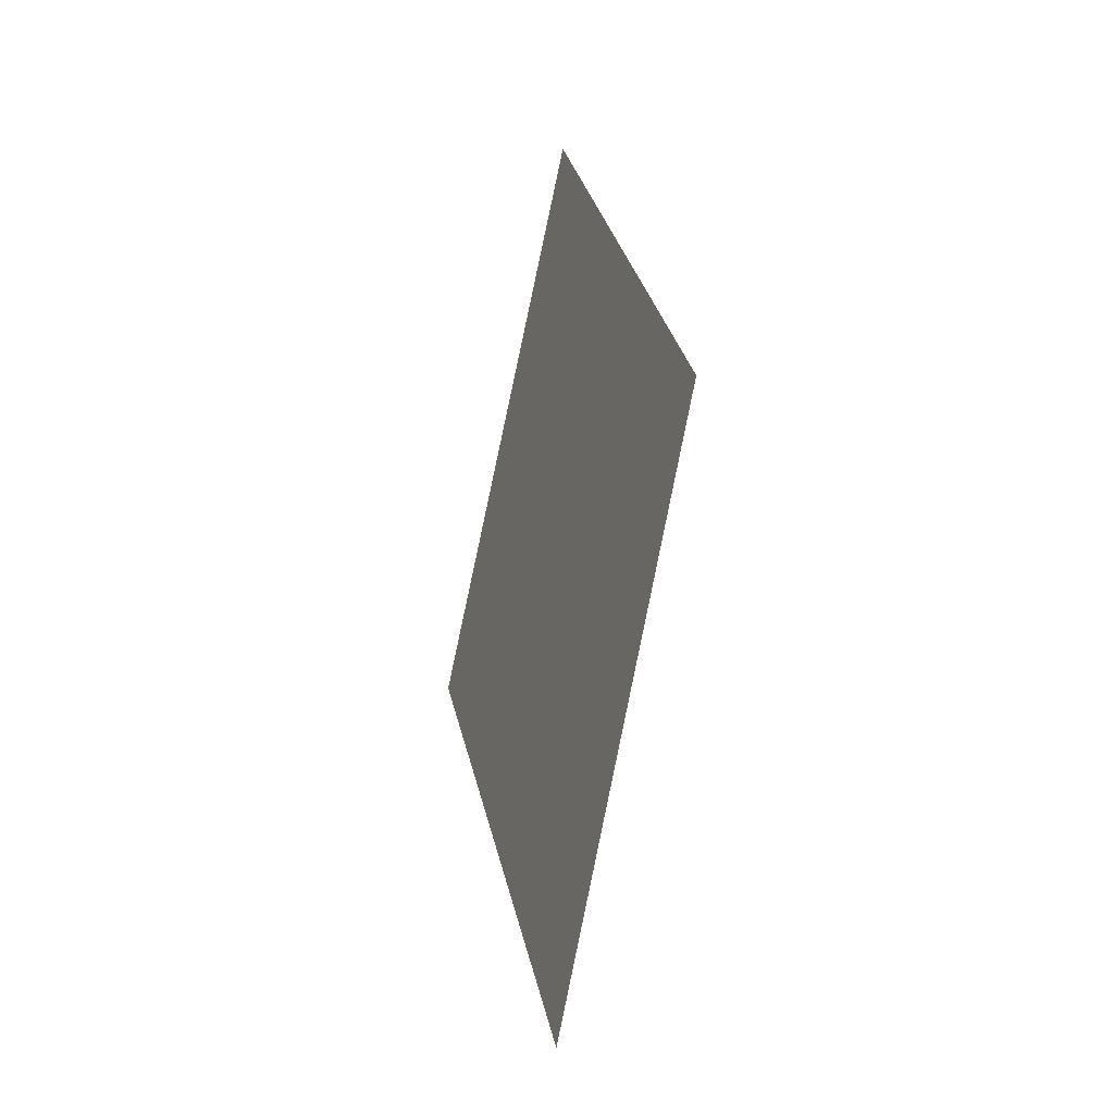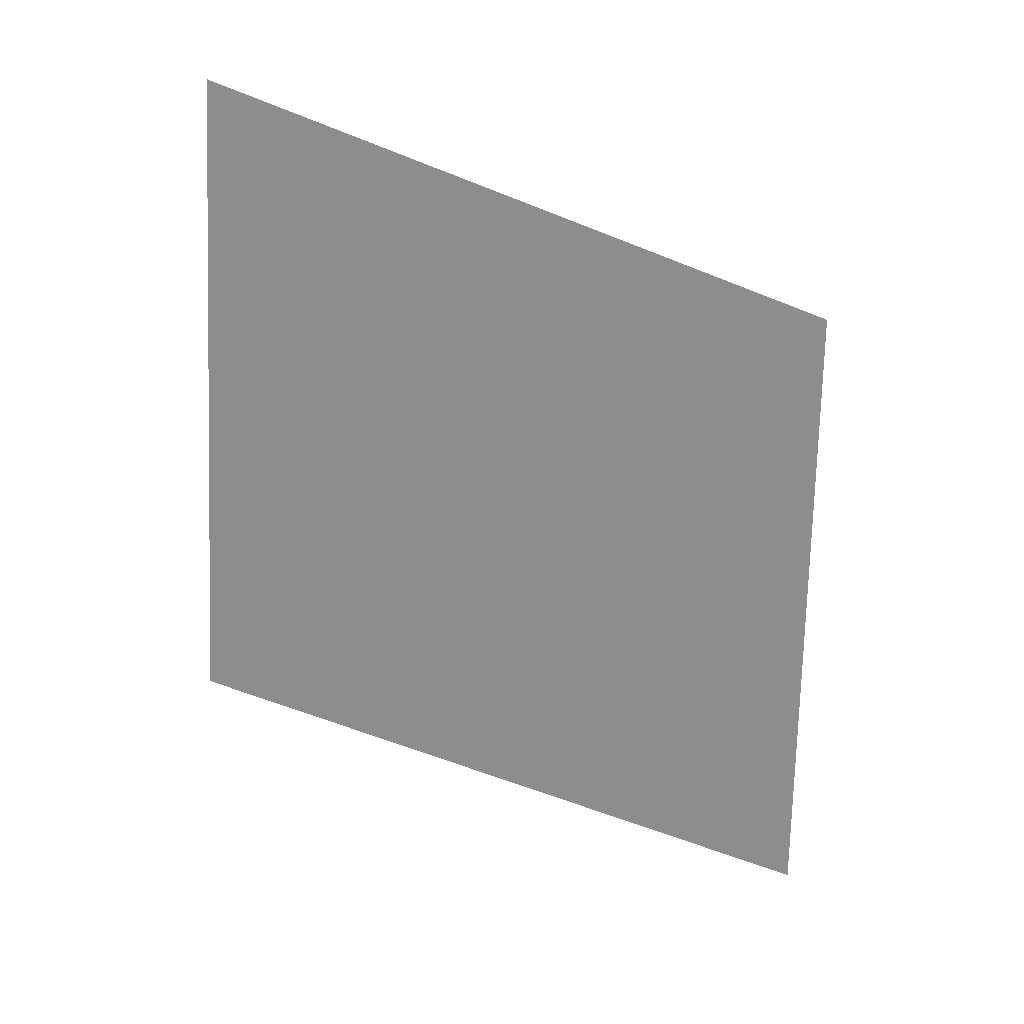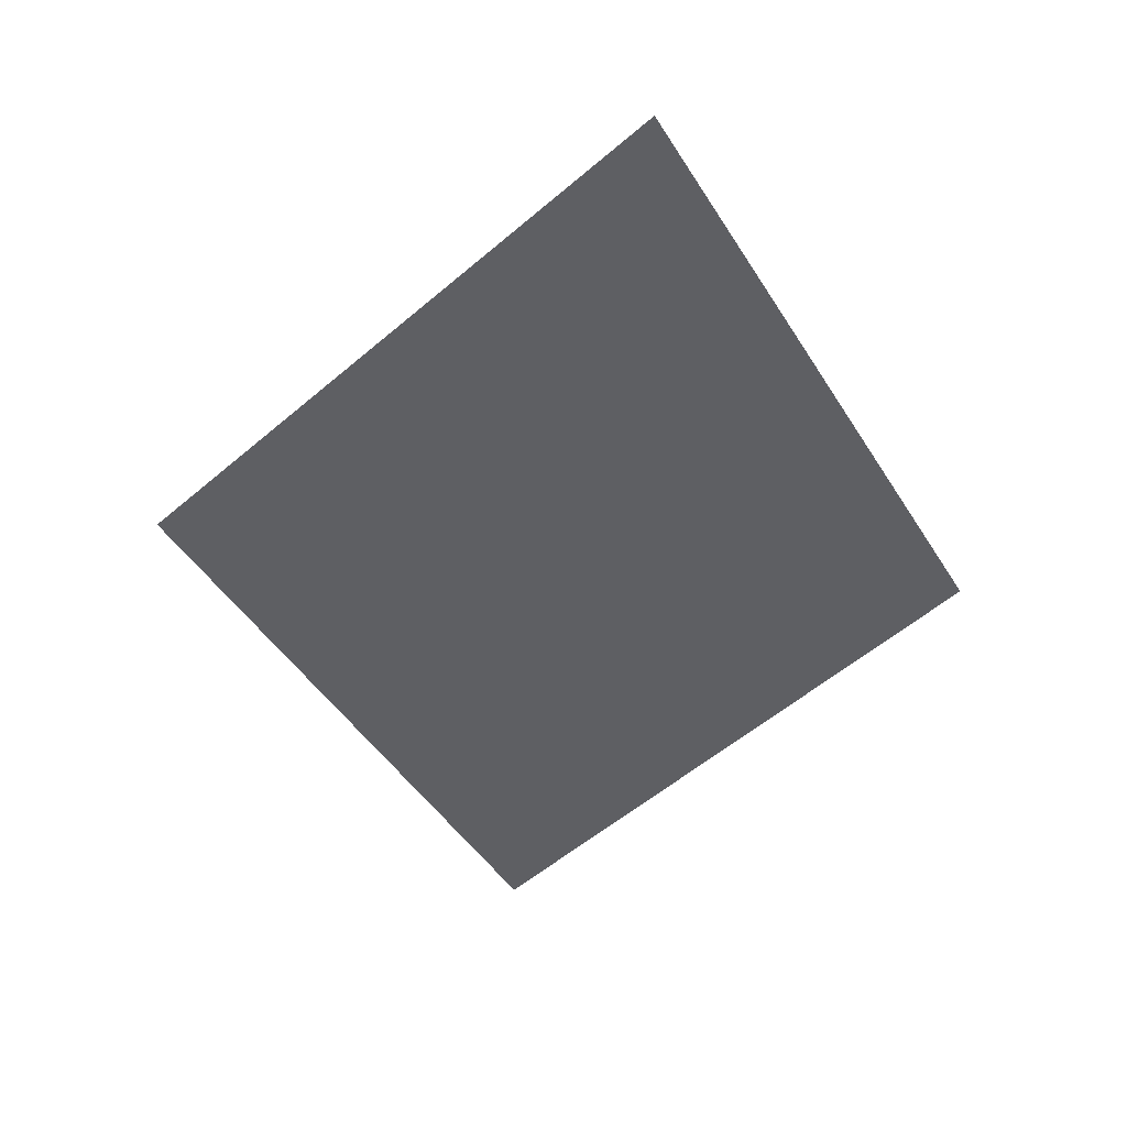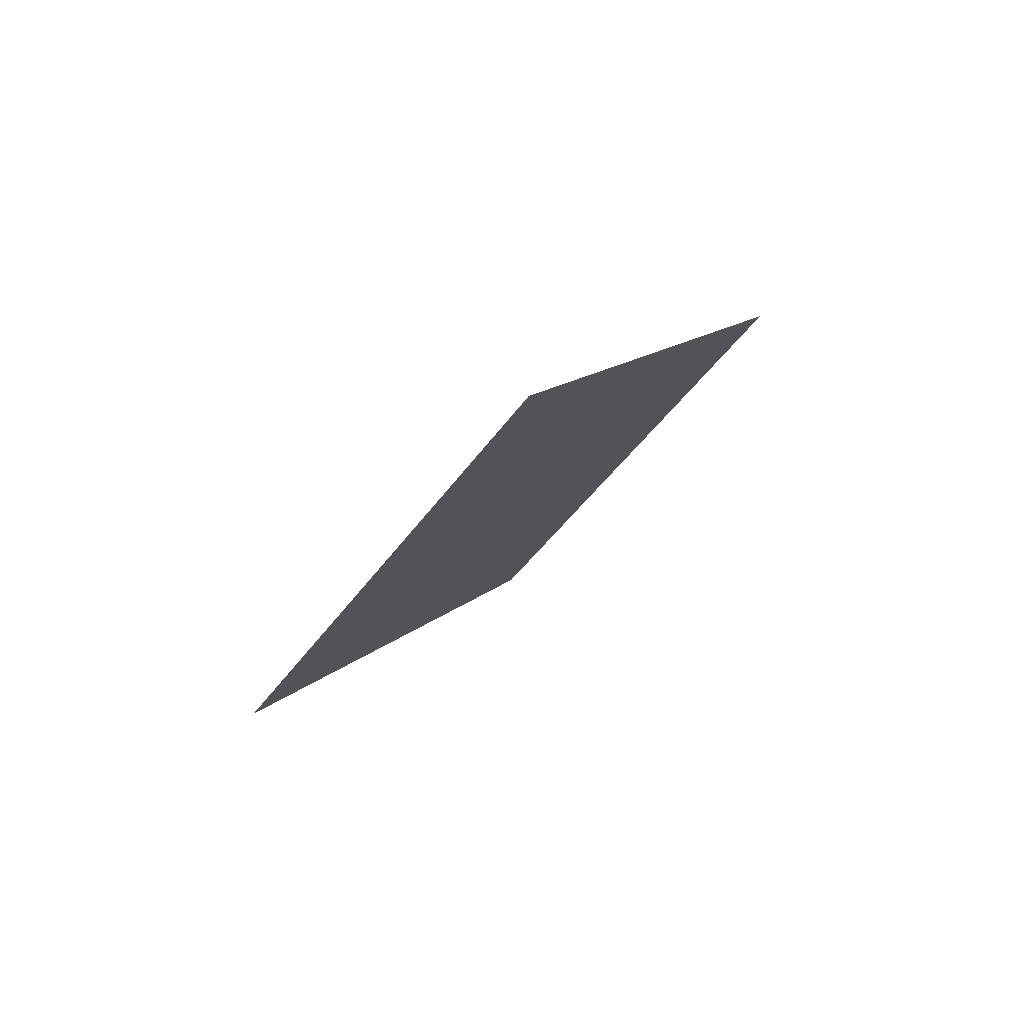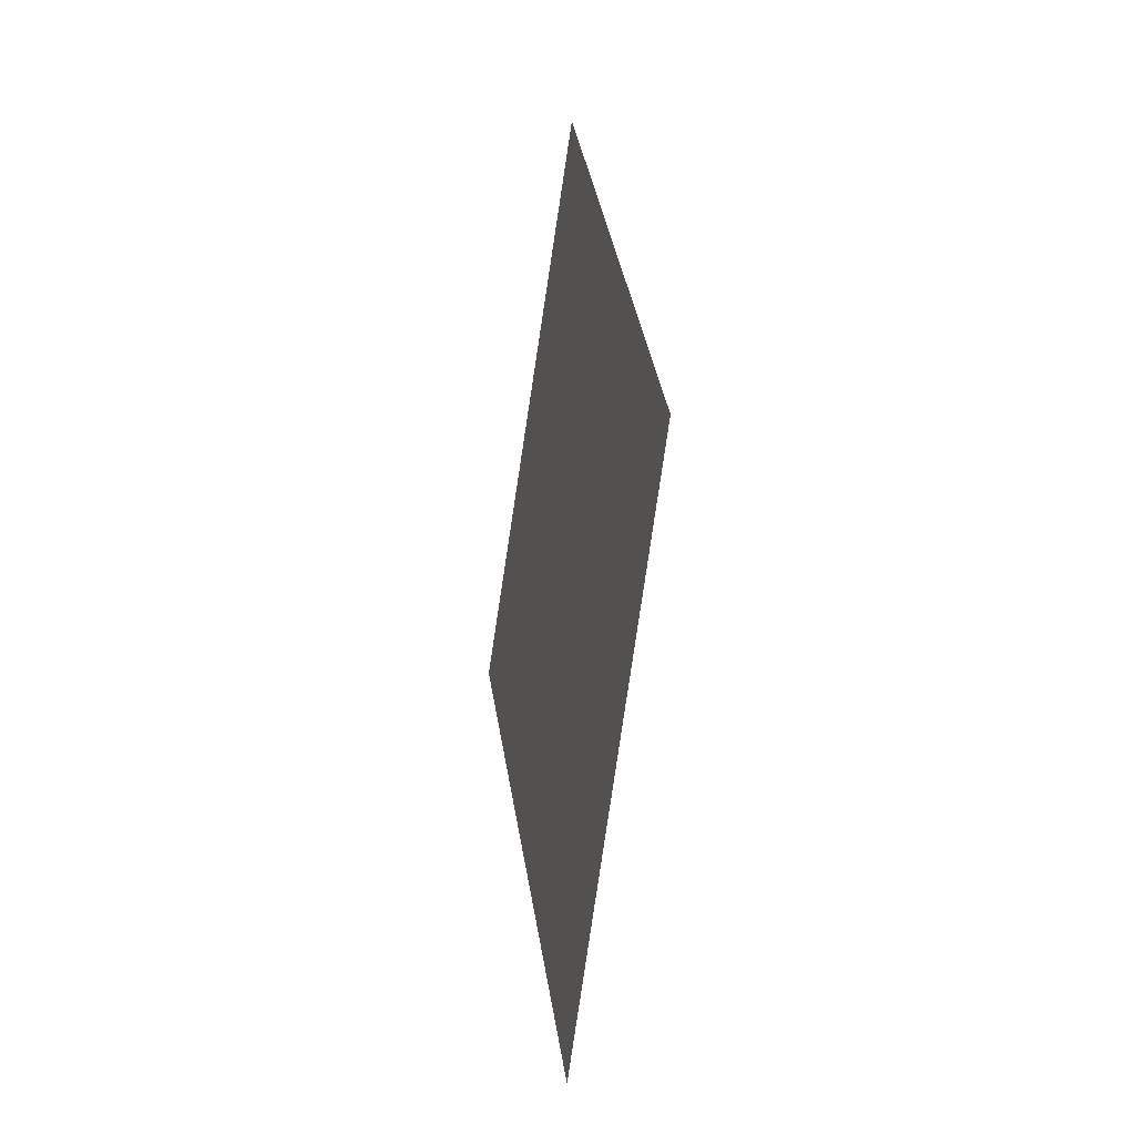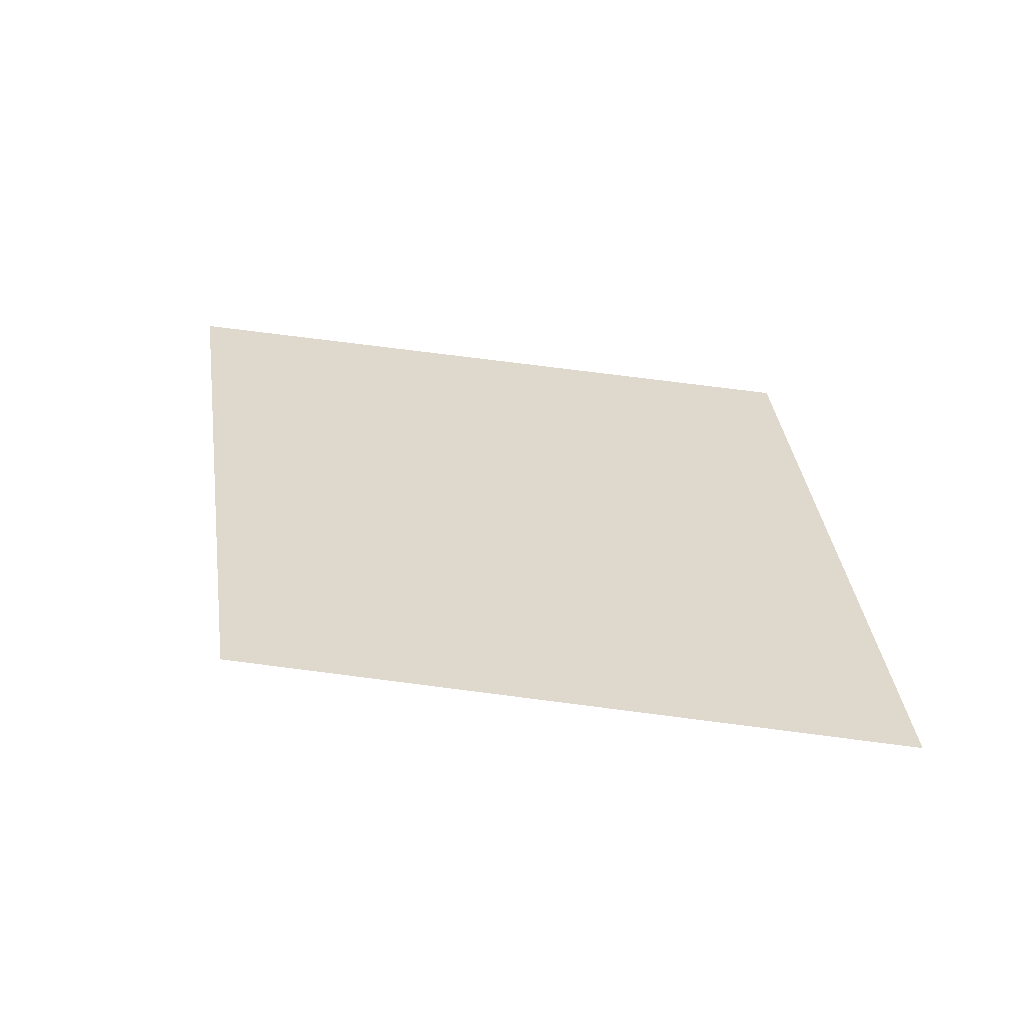
<metadata>
{"format":"obj","ext":"obj","renderer":"f3d","projection":"perspective","resolution":1024,"background":"white","views":[{"elev":-29.4,"azim":-110.3,"up":"+Y"},{"elev":-64.5,"azim":-145.4,"up":"+Z"},{"elev":-41.2,"azim":174.5,"up":"+Z"},{"elev":79.9,"azim":141.2,"up":"+Y"},{"elev":-23.0,"azim":-104.4,"up":"+Y"},{"elev":32.2,"azim":139.3,"up":"+Z"}]}
</metadata>
<code>
o WorldMap Shimmering Expanse, Npc 50052: Burgy Blackheart
v 0.5708 0.3128 0
v 0.561 0.2979 0
v 0.5817 0.2985 0
v 0.5714 0.2832 0
g Route 1
f 1 2 3
f 2 4 3

</code>
